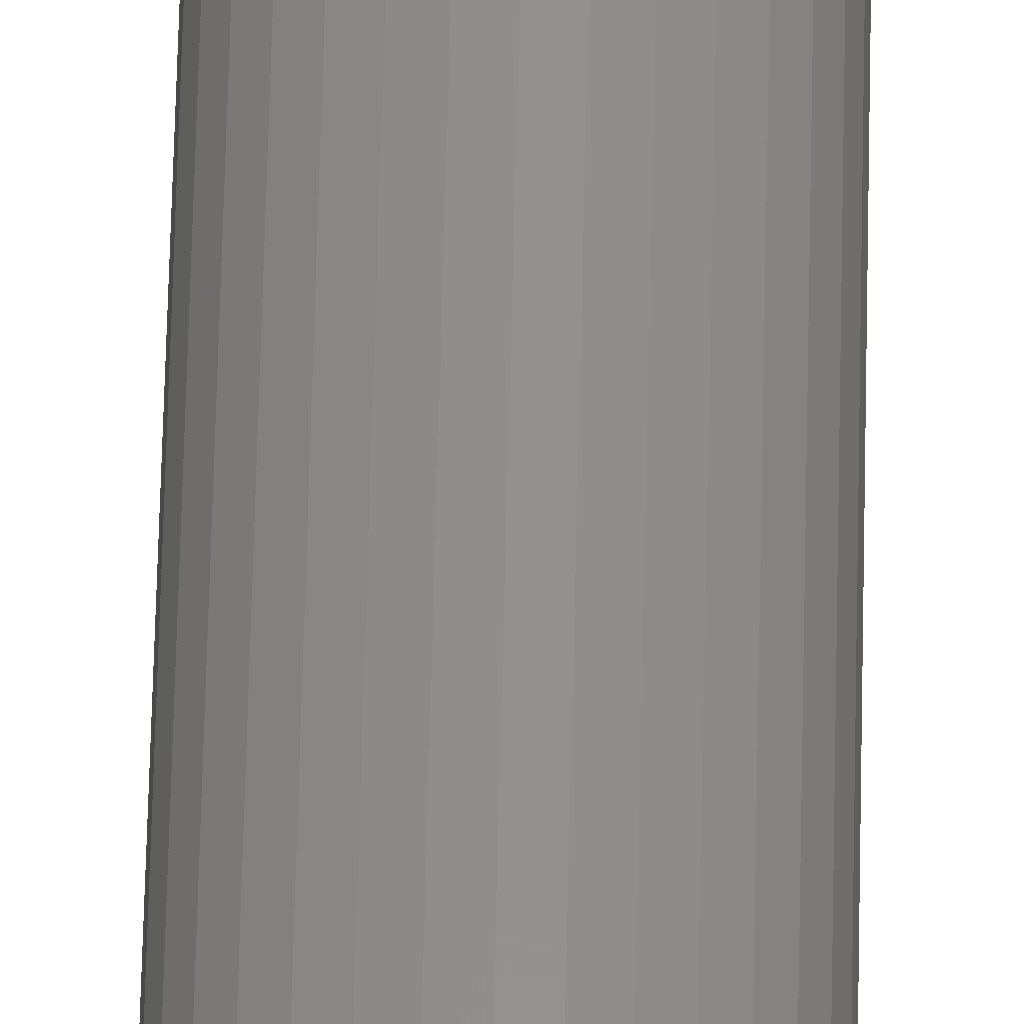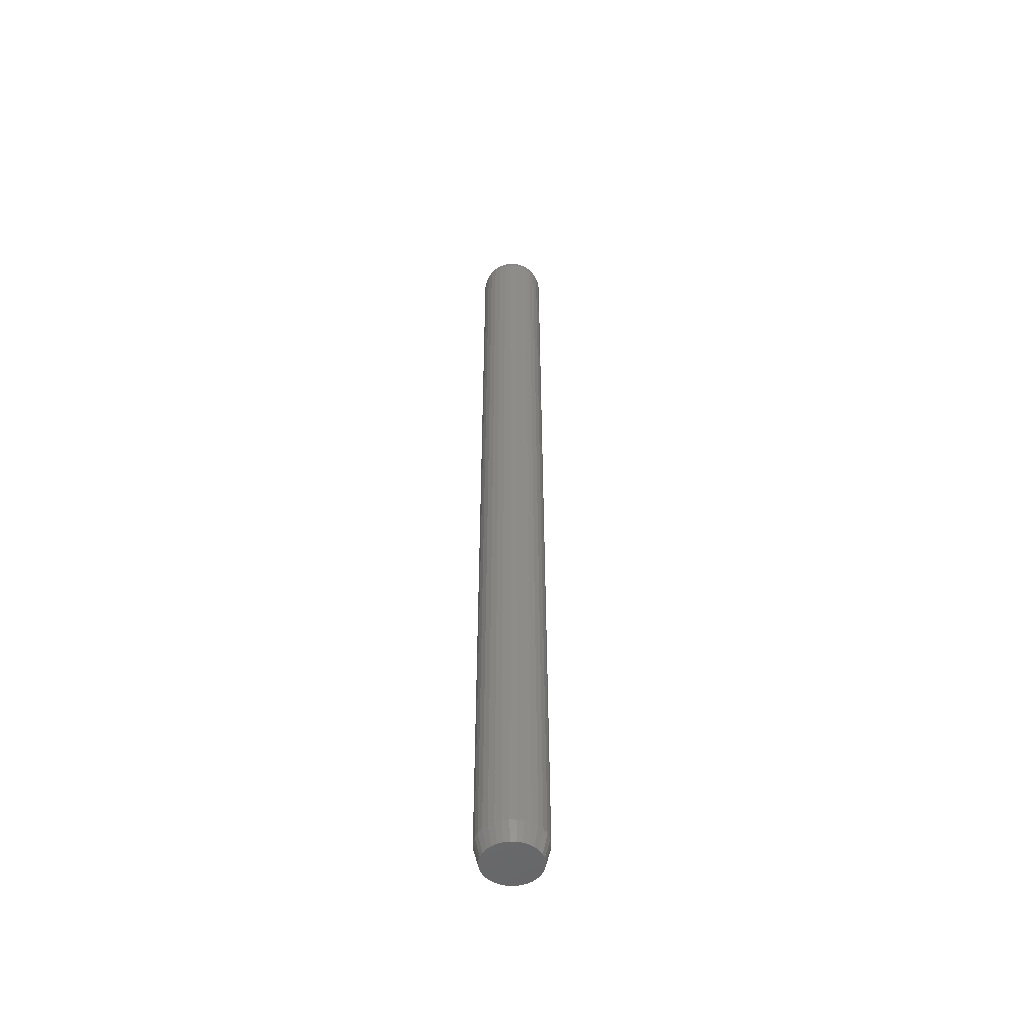
<metadata>
{"format":"stl","ext":"stl","renderer":"f3d","projection":"perspective","resolution":1024,"background":"white","views":[{"elev":53.8,"azim":-178.8,"up":"+Y"},{"elev":-51.4,"azim":-63.7,"up":"+Z"}]}
</metadata>
<code>
# stl→obj: 352 verts, 700 faces
v 0.05 -1.297e-17 -0.7188
v 0.05 -6.001e-17 0.7031
v 0.04898 -0.01033 -0.7188
v 0.04898 -0.01033 0.7031
v 0.04597 -0.02027 -0.7188
v 0.04597 -0.02027 0.7031
v 0.04107 -0.02942 -0.7188
v 0.04107 -0.02942 0.7031
v 0.03449 -0.03745 -0.7188
v 0.03449 -0.03745 0.7031
v 0.02646 -0.04404 -0.7188
v 0.02646 -0.04404 0.7031
v 0.01731 -0.04893 -0.7188
v 0.01731 -0.04893 0.7031
v 0.007372 -0.05194 -0.7188
v 0.007372 -0.05194 0.7031
v -0.002961 -0.05296 -0.7188
v -0.002961 -0.05296 0.7031
v -0.01329 -0.05194 -0.7188
v -0.01329 -0.05194 0.7031
v -0.02323 -0.04893 -0.7188
v -0.02323 -0.04893 0.7031
v -0.03238 -0.04404 -0.7188
v -0.03238 -0.04404 0.7031
v -0.04041 -0.03745 -0.7188
v -0.04041 -0.03745 0.7031
v -0.047 -0.02942 -0.7188
v -0.047 -0.02942 0.7031
v -0.05189 -0.02027 -0.7188
v -0.05189 -0.02027 0.7031
v -0.0549 -0.01033 -0.7188
v -0.0549 -0.01033 0.7031
v -0.05592 6.486e-18 -0.7188
v -0.05592 6.486e-18 0.7031
v -0.0549 0.01033 -0.7188
v -0.0549 0.01033 0.7031
v -0.05189 0.02027 -0.7188
v -0.05189 0.02027 0.7031
v -0.047 0.02942 -0.7188
v -0.047 0.02942 0.7031
v -0.04041 0.03745 -0.7188
v -0.04041 0.03745 0.7031
v -0.03238 0.04404 -0.7188
v -0.03238 0.04404 0.7031
v -0.02323 0.04893 -0.7188
v -0.02323 0.04893 0.7031
v -0.01329 0.05194 -0.7188
v -0.01329 0.05194 0.7031
v -0.002961 0.05296 -0.7188
v -0.002961 0.05296 0.7031
v 0.007372 0.05194 -0.7188
v 0.007372 0.05194 0.7031
v 0.01731 0.04893 -0.7188
v 0.01731 0.04893 0.7031
v 0.02646 0.04404 -0.7188
v 0.02646 0.04404 0.7031
v 0.03449 0.03745 -0.7188
v 0.03449 0.03745 0.7031
v 0.04107 0.02942 -0.7188
v 0.04107 0.02942 0.7031
v 0.04597 0.02027 -0.7188
v 0.04597 0.02027 0.7031
v 0.04898 0.01033 -0.7188
v 0.04898 0.01033 0.7031
v -0.009046 -7.918e-18 0.75
v 0.003008 0.001187 0.75
v -0.008929 0.001187 0.75
v -0.008929 -0.001187 0.75
v -0.008583 -0.002329 0.75
v 0.003008 -0.001187 0.75
v 0.002662 -0.002329 0.75
v -0.00802 -0.003381 0.75
v -0.007264 -0.004303 0.75
v 0.002099 -0.003381 0.75
v -0.006341 -0.00506 0.75
v -0.005289 -0.005622 0.75
v -0.004148 -0.005969 0.75
v -0.001773 -0.005969 0.75
v -0.0006317 -0.005622 0.75
v 0.0004204 -0.00506 0.75
v 0.003125 6.564e-19 0.75
v 0.001343 -0.004303 0.75
v -0.002961 -0.006086 0.75
v 0.002662 0.002329 0.75
v 0.002099 0.003381 0.75
v -0.005289 0.005622 0.75
v -0.006341 0.00506 0.75
v -0.007264 0.004303 0.75
v -0.00802 0.003381 0.75
v -0.008583 0.002329 0.75
v 0.001343 0.004303 0.75
v 0.0004204 0.00506 0.75
v -0.0006317 0.005622 0.75
v -0.001773 0.005969 0.75
v -0.002961 0.006086 0.75
v -0.004148 0.005969 0.75
v -0.01819 -3.469e-18 0.7491
v -0.0179 0.002971 0.7491
v -0.02698 0 0.7464
v -0.02652 0.004687 0.7464
v -0.03509 0 0.7421
v -0.03447 0.006268 0.7421
v -0.04219 0 0.7363
v -0.04144 0.007654 0.7363
v -0.04802 3.469e-18 0.7292
v -0.04716 0.008791 0.7292
v -0.05235 3.469e-18 0.7211
v -0.0514 0.009636 0.7211
v -0.05502 6.939e-18 0.7123
v -0.05402 0.01016 0.7123
v 0.01198 0.002971 0.7491
v 0.01227 -2.429e-17 0.7491
v 0.0206 0.004687 0.7464
v 0.02106 -3.469e-17 0.7464
v 0.02855 0.006268 0.7421
v 0.02917 -4.51e-17 0.7421
v 0.03552 0.007654 0.7363
v 0.03627 -5.204e-17 0.7363
v 0.04123 0.008791 0.7292
v 0.0421 -6.245e-17 0.7292
v 0.04548 0.009636 0.7211
v 0.04643 -6.592e-17 0.7211
v 0.0481 0.01016 0.7123
v 0.0491 -6.939e-17 0.7123
v 0.01111 0.005828 0.7491
v 0.01923 0.009194 0.7464
v 0.02672 0.01229 0.7421
v 0.03328 0.01501 0.7363
v 0.03867 0.01724 0.7292
v 0.04267 0.0189 0.7211
v 0.04514 0.01992 0.7123
v 0.009703 0.008462 0.7491
v 0.01701 0.01335 0.7464
v 0.02375 0.01785 0.7421
v 0.02966 0.0218 0.7363
v 0.03451 0.02503 0.7292
v 0.03811 0.02744 0.7211
v 0.04033 0.02892 0.7123
v 0.007809 0.01077 0.7491
v 0.01403 0.01699 0.7464
v 0.01976 0.02272 0.7421
v 0.02478 0.02774 0.7363
v 0.0289 0.03186 0.7292
v 0.03197 0.03493 0.7211
v 0.03385 0.03681 0.7123
v 0.005501 0.01266 0.7491
v 0.01039 0.01998 0.7464
v 0.01489 0.02671 0.7421
v 0.01884 0.03262 0.7363
v 0.02207 0.03747 0.7292
v 0.02448 0.04107 0.7211
v 0.02596 0.04329 0.7123
v 0.002868 0.01407 0.7491
v 0.006233 0.0222 0.7464
v 0.009334 0.02968 0.7421
v 0.01205 0.03624 0.7363
v 0.01428 0.04163 0.7292
v 0.01594 0.04563 0.7211
v 0.01696 0.0481 0.7123
v 1.077e-05 0.01494 0.7491
v 0.001726 0.02356 0.7464
v 0.003307 0.03151 0.7421
v 0.004693 0.03848 0.7363
v 0.00583 0.04419 0.7292
v 0.006675 0.04844 0.7211
v 0.007196 0.05106 0.7123
v -0.002961 0.01523 0.7491
v -0.002961 0.02402 0.7464
v -0.002961 0.03213 0.7421
v -0.002961 0.03923 0.7363
v -0.002961 0.04506 0.7292
v -0.002961 0.04939 0.7211
v -0.002961 0.05206 0.7123
v -0.005932 0.01494 0.7491
v -0.007647 0.02356 0.7464
v -0.009228 0.03151 0.7421
v -0.01061 0.03848 0.7363
v -0.01175 0.04419 0.7292
v -0.0126 0.04844 0.7211
v -0.01312 0.05106 0.7123
v -0.008789 0.01407 0.7491
v -0.01215 0.0222 0.7464
v -0.01526 0.02968 0.7421
v -0.01797 0.03624 0.7363
v -0.0202 0.04163 0.7292
v -0.02186 0.04563 0.7211
v -0.02288 0.0481 0.7123
v -0.01142 0.01266 0.7491
v -0.01631 0.01998 0.7464
v -0.02081 0.02671 0.7421
v -0.02476 0.03262 0.7363
v -0.02799 0.03747 0.7292
v -0.0304 0.04107 0.7211
v -0.03188 0.04329 0.7123
v -0.01373 0.01077 0.7491
v -0.01995 0.01699 0.7464
v -0.02568 0.02272 0.7421
v -0.0307 0.02774 0.7363
v -0.03482 0.03186 0.7292
v -0.03789 0.03493 0.7211
v -0.03977 0.03681 0.7123
v -0.01562 0.008462 0.7491
v -0.02294 0.01335 0.7464
v -0.02967 0.01785 0.7421
v -0.03558 0.0218 0.7363
v -0.04043 0.02503 0.7292
v -0.04403 0.02744 0.7211
v -0.04625 0.02892 0.7123
v -0.01703 0.005828 0.7491
v -0.02516 0.009194 0.7464
v -0.03264 0.01229 0.7421
v -0.03921 0.01501 0.7363
v -0.04459 0.01724 0.7292
v -0.04859 0.0189 0.7211
v -0.05106 0.01992 0.7123
v 0.01198 -0.002971 0.7491
v 0.0206 -0.004687 0.7464
v 0.02855 -0.006268 0.7421
v 0.03552 -0.007654 0.7363
v 0.04123 -0.008791 0.7292
v 0.04548 -0.009636 0.7211
v 0.0481 -0.01016 0.7123
v -0.0179 -0.002971 0.7491
v -0.02652 -0.004687 0.7464
v -0.03447 -0.006268 0.7421
v -0.04144 -0.007654 0.7363
v -0.04716 -0.008791 0.7292
v -0.0514 -0.009636 0.7211
v -0.05402 -0.01016 0.7123
v -0.01703 -0.005828 0.7491
v -0.02516 -0.009194 0.7464
v -0.03264 -0.01229 0.7421
v -0.03921 -0.01501 0.7363
v -0.04459 -0.01724 0.7292
v -0.04859 -0.0189 0.7211
v -0.05106 -0.01992 0.7123
v -0.01562 -0.008462 0.7491
v -0.02294 -0.01335 0.7464
v -0.02967 -0.01785 0.7421
v -0.03558 -0.0218 0.7363
v -0.04043 -0.02503 0.7292
v -0.04403 -0.02744 0.7211
v -0.04625 -0.02892 0.7123
v -0.01373 -0.01077 0.7491
v -0.01995 -0.01699 0.7464
v -0.02568 -0.02272 0.7421
v -0.0307 -0.02774 0.7363
v -0.03482 -0.03186 0.7292
v -0.03789 -0.03493 0.7211
v -0.03977 -0.03681 0.7123
v -0.01142 -0.01266 0.7491
v -0.01631 -0.01998 0.7464
v -0.02081 -0.02671 0.7421
v -0.02476 -0.03262 0.7363
v -0.02799 -0.03747 0.7292
v -0.0304 -0.04107 0.7211
v -0.03188 -0.04329 0.7123
v -0.008789 -0.01407 0.7491
v -0.01215 -0.0222 0.7464
v -0.01526 -0.02968 0.7421
v -0.01797 -0.03624 0.7363
v -0.0202 -0.04163 0.7292
v -0.02186 -0.04563 0.7211
v -0.02288 -0.0481 0.7123
v -0.005932 -0.01494 0.7491
v -0.007647 -0.02356 0.7464
v -0.009228 -0.03151 0.7421
v -0.01061 -0.03848 0.7363
v -0.01175 -0.04419 0.7292
v -0.0126 -0.04844 0.7211
v -0.01312 -0.05106 0.7123
v -0.002961 -0.01523 0.7491
v -0.002961 -0.02402 0.7464
v -0.002961 -0.03213 0.7421
v -0.002961 -0.03923 0.7363
v -0.002961 -0.04506 0.7292
v -0.002961 -0.04939 0.7211
v -0.002961 -0.05206 0.7123
v 1.077e-05 -0.01494 0.7491
v 0.001726 -0.02356 0.7464
v 0.003307 -0.03151 0.7421
v 0.004693 -0.03848 0.7363
v 0.00583 -0.04419 0.7292
v 0.006675 -0.04844 0.7211
v 0.007196 -0.05106 0.7123
v 0.002868 -0.01407 0.7491
v 0.006233 -0.0222 0.7464
v 0.009334 -0.02968 0.7421
v 0.01205 -0.03624 0.7363
v 0.01428 -0.04163 0.7292
v 0.01594 -0.04563 0.7211
v 0.01696 -0.0481 0.7123
v 0.005501 -0.01266 0.7491
v 0.01039 -0.01998 0.7464
v 0.01489 -0.02671 0.7421
v 0.01884 -0.03262 0.7363
v 0.02207 -0.03747 0.7292
v 0.02448 -0.04107 0.7211
v 0.02596 -0.04329 0.7123
v 0.007809 -0.01077 0.7491
v 0.01403 -0.01699 0.7464
v 0.01976 -0.02272 0.7421
v 0.02478 -0.02774 0.7363
v 0.0289 -0.03186 0.7292
v 0.03197 -0.03493 0.7211
v 0.03385 -0.03681 0.7123
v 0.009703 -0.008462 0.7491
v 0.01701 -0.01335 0.7464
v 0.02375 -0.01785 0.7421
v 0.02966 -0.0218 0.7363
v 0.03451 -0.02503 0.7292
v 0.03811 -0.02744 0.7211
v 0.04033 -0.02892 0.7123
v 0.01111 -0.005828 0.7491
v 0.01923 -0.009194 0.7464
v 0.02672 -0.01229 0.7421
v 0.03328 -0.01501 0.7363
v 0.03867 -0.01724 0.7292
v 0.04267 -0.0189 0.7211
v 0.04514 -0.01992 0.7123
v -0.02024 0.04171 -0.75
v -0.01177 0.04428 -0.75
v -0.002961 0.04515 -0.75
v 0.005847 0.04428 -0.75
v 0.01432 0.04171 -0.75
v -0.02804 0.03754 -0.75
v 0.02212 0.03754 -0.75
v -0.03488 0.03192 -0.75
v 0.02896 0.03192 -0.75
v -0.0405 0.02508 -0.75
v 0.03458 0.02508 -0.75
v -0.04467 0.01728 -0.75
v 0.03875 0.01728 -0.75
v -0.04724 0.008808 -0.75
v 0.04132 0.008808 -0.75
v 0.03875 -0.01728 -0.75
v -0.04467 -0.01728 -0.75
v 0.04132 -0.008808 -0.75
v -0.0405 -0.02508 -0.75
v 0.03458 -0.02508 -0.75
v -0.03488 -0.03192 -0.75
v 0.02896 -0.03192 -0.75
v -0.02804 -0.03754 -0.75
v 0.02212 -0.03754 -0.75
v -0.02024 -0.04171 -0.75
v 0.01432 -0.04171 -0.75
v -0.01177 -0.04428 -0.75
v -0.002961 -0.04515 -0.75
v 0.005847 -0.04428 -0.75
v -0.04724 -0.008808 -0.75
v -0.04811 2.377e-09 -0.75
v 0.04219 -1.224e-17 -0.75
f 1 2 3
f 3 2 4
f 3 4 5
f 5 4 6
f 5 6 7
f 7 6 8
f 7 8 9
f 9 8 10
f 9 10 11
f 11 10 12
f 11 12 13
f 13 12 14
f 13 14 15
f 15 14 16
f 15 16 17
f 17 16 18
f 17 18 19
f 19 18 20
f 19 20 21
f 21 20 22
f 21 22 23
f 23 22 24
f 23 24 25
f 25 24 26
f 25 26 27
f 27 26 28
f 27 28 29
f 29 28 30
f 29 30 31
f 31 30 32
f 31 32 33
f 33 32 34
f 33 34 35
f 35 34 36
f 35 36 37
f 37 36 38
f 37 38 39
f 39 38 40
f 39 40 41
f 41 40 42
f 41 42 43
f 43 42 44
f 43 44 45
f 45 44 46
f 45 46 47
f 47 46 48
f 47 48 49
f 49 48 50
f 49 50 51
f 51 50 52
f 51 52 53
f 53 52 54
f 53 54 55
f 55 54 56
f 55 56 57
f 57 56 58
f 57 58 59
f 59 58 60
f 59 60 61
f 61 60 62
f 61 62 63
f 63 62 64
f 63 64 1
f 1 64 2
f 65 66 67
f 68 69 70
f 70 69 71
f 69 72 71
f 71 72 73
f 71 73 74
f 74 73 75
f 74 75 76
f 76 77 74
f 78 79 80
f 81 66 65
f 81 65 68
f 81 68 70
f 82 74 77
f 82 77 83
f 82 83 78
f 82 78 80
f 84 85 86
f 84 86 87
f 84 87 88
f 84 88 89
f 84 89 90
f 84 90 67
f 84 67 66
f 85 91 92
f 85 92 93
f 85 93 94
f 85 94 95
f 85 95 96
f 85 96 86
f 65 67 97
f 97 67 98
f 97 98 99
f 99 98 100
f 99 100 101
f 101 100 102
f 101 102 103
f 103 102 104
f 103 104 105
f 105 104 106
f 105 106 107
f 107 106 108
f 107 108 109
f 109 108 110
f 109 110 34
f 34 110 36
f 66 81 111
f 111 81 112
f 111 112 113
f 113 112 114
f 113 114 115
f 115 114 116
f 115 116 117
f 117 116 118
f 117 118 119
f 119 118 120
f 119 120 121
f 121 120 122
f 121 122 123
f 123 122 124
f 123 124 64
f 64 124 2
f 84 66 125
f 125 66 111
f 125 111 126
f 126 111 113
f 126 113 127
f 127 113 115
f 127 115 128
f 128 115 117
f 128 117 129
f 129 117 119
f 129 119 130
f 130 119 121
f 130 121 131
f 131 121 123
f 131 123 62
f 62 123 64
f 85 84 132
f 132 84 125
f 132 125 133
f 133 125 126
f 133 126 134
f 134 126 127
f 134 127 135
f 135 127 128
f 135 128 136
f 136 128 129
f 136 129 137
f 137 129 130
f 137 130 138
f 138 130 131
f 138 131 60
f 60 131 62
f 91 85 139
f 139 85 132
f 139 132 140
f 140 132 133
f 140 133 141
f 141 133 134
f 141 134 142
f 142 134 135
f 142 135 143
f 143 135 136
f 143 136 144
f 144 136 137
f 144 137 145
f 145 137 138
f 145 138 58
f 58 138 60
f 92 91 146
f 146 91 139
f 146 139 147
f 147 139 140
f 147 140 148
f 148 140 141
f 148 141 149
f 149 141 142
f 149 142 150
f 150 142 143
f 150 143 151
f 151 143 144
f 151 144 152
f 152 144 145
f 152 145 56
f 56 145 58
f 93 92 153
f 153 92 146
f 153 146 154
f 154 146 147
f 154 147 155
f 155 147 148
f 155 148 156
f 156 148 149
f 156 149 157
f 157 149 150
f 157 150 158
f 158 150 151
f 158 151 159
f 159 151 152
f 159 152 54
f 54 152 56
f 94 93 160
f 160 93 153
f 160 153 161
f 161 153 154
f 161 154 162
f 162 154 155
f 162 155 163
f 163 155 156
f 163 156 164
f 164 156 157
f 164 157 165
f 165 157 158
f 165 158 166
f 166 158 159
f 166 159 52
f 52 159 54
f 95 94 167
f 167 94 160
f 167 160 168
f 168 160 161
f 168 161 169
f 169 161 162
f 169 162 170
f 170 162 163
f 170 163 171
f 171 163 164
f 171 164 172
f 172 164 165
f 172 165 173
f 173 165 166
f 173 166 50
f 50 166 52
f 96 95 174
f 174 95 167
f 174 167 175
f 175 167 168
f 175 168 176
f 176 168 169
f 176 169 177
f 177 169 170
f 177 170 178
f 178 170 171
f 178 171 179
f 179 171 172
f 179 172 180
f 180 172 173
f 180 173 48
f 48 173 50
f 86 96 181
f 181 96 174
f 181 174 182
f 182 174 175
f 182 175 183
f 183 175 176
f 183 176 184
f 184 176 177
f 184 177 185
f 185 177 178
f 185 178 186
f 186 178 179
f 186 179 187
f 187 179 180
f 187 180 46
f 46 180 48
f 87 86 188
f 188 86 181
f 188 181 189
f 189 181 182
f 189 182 190
f 190 182 183
f 190 183 191
f 191 183 184
f 191 184 192
f 192 184 185
f 192 185 193
f 193 185 186
f 193 186 194
f 194 186 187
f 194 187 44
f 44 187 46
f 88 87 195
f 195 87 188
f 195 188 196
f 196 188 189
f 196 189 197
f 197 189 190
f 197 190 198
f 198 190 191
f 198 191 199
f 199 191 192
f 199 192 200
f 200 192 193
f 200 193 201
f 201 193 194
f 201 194 42
f 42 194 44
f 89 88 202
f 202 88 195
f 202 195 203
f 203 195 196
f 203 196 204
f 204 196 197
f 204 197 205
f 205 197 198
f 205 198 206
f 206 198 199
f 206 199 207
f 207 199 200
f 207 200 208
f 208 200 201
f 208 201 40
f 40 201 42
f 90 89 209
f 209 89 202
f 209 202 210
f 210 202 203
f 210 203 211
f 211 203 204
f 211 204 212
f 212 204 205
f 212 205 213
f 213 205 206
f 213 206 214
f 214 206 207
f 214 207 215
f 215 207 208
f 215 208 38
f 38 208 40
f 67 90 98
f 98 90 209
f 98 209 100
f 100 209 210
f 100 210 102
f 102 210 211
f 102 211 104
f 104 211 212
f 104 212 106
f 106 212 213
f 106 213 108
f 108 213 214
f 108 214 110
f 110 214 215
f 110 215 36
f 36 215 38
f 81 70 112
f 112 70 216
f 112 216 114
f 114 216 217
f 114 217 116
f 116 217 218
f 116 218 118
f 118 218 219
f 118 219 120
f 120 219 220
f 120 220 122
f 122 220 221
f 122 221 124
f 124 221 222
f 124 222 2
f 2 222 4
f 68 65 223
f 223 65 97
f 223 97 224
f 224 97 99
f 224 99 225
f 225 99 101
f 225 101 226
f 226 101 103
f 226 103 227
f 227 103 105
f 227 105 228
f 228 105 107
f 228 107 229
f 229 107 109
f 229 109 32
f 32 109 34
f 69 68 230
f 230 68 223
f 230 223 231
f 231 223 224
f 231 224 232
f 232 224 225
f 232 225 233
f 233 225 226
f 233 226 234
f 234 226 227
f 234 227 235
f 235 227 228
f 235 228 236
f 236 228 229
f 236 229 30
f 30 229 32
f 72 69 237
f 237 69 230
f 237 230 238
f 238 230 231
f 238 231 239
f 239 231 232
f 239 232 240
f 240 232 233
f 240 233 241
f 241 233 234
f 241 234 242
f 242 234 235
f 242 235 243
f 243 235 236
f 243 236 28
f 28 236 30
f 73 72 244
f 244 72 237
f 244 237 245
f 245 237 238
f 245 238 246
f 246 238 239
f 246 239 247
f 247 239 240
f 247 240 248
f 248 240 241
f 248 241 249
f 249 241 242
f 249 242 250
f 250 242 243
f 250 243 26
f 26 243 28
f 75 73 251
f 251 73 244
f 251 244 252
f 252 244 245
f 252 245 253
f 253 245 246
f 253 246 254
f 254 246 247
f 254 247 255
f 255 247 248
f 255 248 256
f 256 248 249
f 256 249 257
f 257 249 250
f 257 250 24
f 24 250 26
f 76 75 258
f 258 75 251
f 258 251 259
f 259 251 252
f 259 252 260
f 260 252 253
f 260 253 261
f 261 253 254
f 261 254 262
f 262 254 255
f 262 255 263
f 263 255 256
f 263 256 264
f 264 256 257
f 264 257 22
f 22 257 24
f 77 76 265
f 265 76 258
f 265 258 266
f 266 258 259
f 266 259 267
f 267 259 260
f 267 260 268
f 268 260 261
f 268 261 269
f 269 261 262
f 269 262 270
f 270 262 263
f 270 263 271
f 271 263 264
f 271 264 20
f 20 264 22
f 83 77 272
f 272 77 265
f 272 265 273
f 273 265 266
f 273 266 274
f 274 266 267
f 274 267 275
f 275 267 268
f 275 268 276
f 276 268 269
f 276 269 277
f 277 269 270
f 277 270 278
f 278 270 271
f 278 271 18
f 18 271 20
f 78 83 279
f 279 83 272
f 279 272 280
f 280 272 273
f 280 273 281
f 281 273 274
f 281 274 282
f 282 274 275
f 282 275 283
f 283 275 276
f 283 276 284
f 284 276 277
f 284 277 285
f 285 277 278
f 285 278 16
f 16 278 18
f 79 78 286
f 286 78 279
f 286 279 287
f 287 279 280
f 287 280 288
f 288 280 281
f 288 281 289
f 289 281 282
f 289 282 290
f 290 282 283
f 290 283 291
f 291 283 284
f 291 284 292
f 292 284 285
f 292 285 14
f 14 285 16
f 80 79 293
f 293 79 286
f 293 286 294
f 294 286 287
f 294 287 295
f 295 287 288
f 295 288 296
f 296 288 289
f 296 289 297
f 297 289 290
f 297 290 298
f 298 290 291
f 298 291 299
f 299 291 292
f 299 292 12
f 12 292 14
f 82 80 300
f 300 80 293
f 300 293 301
f 301 293 294
f 301 294 302
f 302 294 295
f 302 295 303
f 303 295 296
f 303 296 304
f 304 296 297
f 304 297 305
f 305 297 298
f 305 298 306
f 306 298 299
f 306 299 10
f 10 299 12
f 74 82 307
f 307 82 300
f 307 300 308
f 308 300 301
f 308 301 309
f 309 301 302
f 309 302 310
f 310 302 303
f 310 303 311
f 311 303 304
f 311 304 312
f 312 304 305
f 312 305 313
f 313 305 306
f 313 306 8
f 8 306 10
f 71 74 314
f 314 74 307
f 314 307 315
f 315 307 308
f 315 308 316
f 316 308 309
f 316 309 317
f 317 309 310
f 317 310 318
f 318 310 311
f 318 311 319
f 319 311 312
f 319 312 320
f 320 312 313
f 320 313 6
f 6 313 8
f 70 71 216
f 216 71 314
f 216 314 217
f 217 314 315
f 217 315 218
f 218 315 316
f 218 316 219
f 219 316 317
f 219 317 220
f 220 317 318
f 220 318 221
f 221 318 319
f 221 319 222
f 222 319 320
f 222 320 4
f 4 320 6
f 321 322 323
f 321 323 324
f 325 321 324
f 326 321 325
f 327 326 325
f 328 326 327
f 329 328 327
f 330 328 329
f 331 330 329
f 332 330 331
f 333 332 331
f 334 332 333
f 335 334 333
f 336 337 338
f 339 337 336
f 340 339 336
f 341 339 340
f 342 341 340
f 343 341 342
f 344 343 342
f 345 343 344
f 346 345 344
f 347 345 346
f 348 347 346
f 349 348 346
f 337 350 338
f 338 350 351
f 338 351 352
f 352 351 334
f 352 334 335
f 1 352 63
f 63 352 335
f 63 335 61
f 61 335 333
f 61 333 59
f 59 333 331
f 59 331 57
f 57 331 329
f 57 329 55
f 55 329 327
f 55 327 53
f 53 327 325
f 53 325 51
f 51 325 324
f 51 324 49
f 49 324 323
f 49 323 47
f 47 323 322
f 47 322 45
f 45 322 321
f 45 321 43
f 43 321 326
f 43 326 41
f 41 326 328
f 41 328 39
f 39 328 330
f 39 330 37
f 37 330 332
f 37 332 35
f 35 332 334
f 35 334 33
f 33 334 351
f 33 351 31
f 31 351 350
f 31 350 29
f 29 350 337
f 29 337 27
f 27 337 339
f 27 339 25
f 25 339 341
f 25 341 23
f 23 341 343
f 23 343 21
f 21 343 345
f 21 345 19
f 19 345 347
f 19 347 17
f 17 347 348
f 17 348 15
f 15 348 349
f 15 349 13
f 13 349 346
f 13 346 11
f 11 346 344
f 11 344 9
f 9 344 342
f 9 342 7
f 7 342 340
f 7 340 5
f 5 340 336
f 5 336 3
f 3 336 338
f 3 338 1
f 1 338 352

</code>
